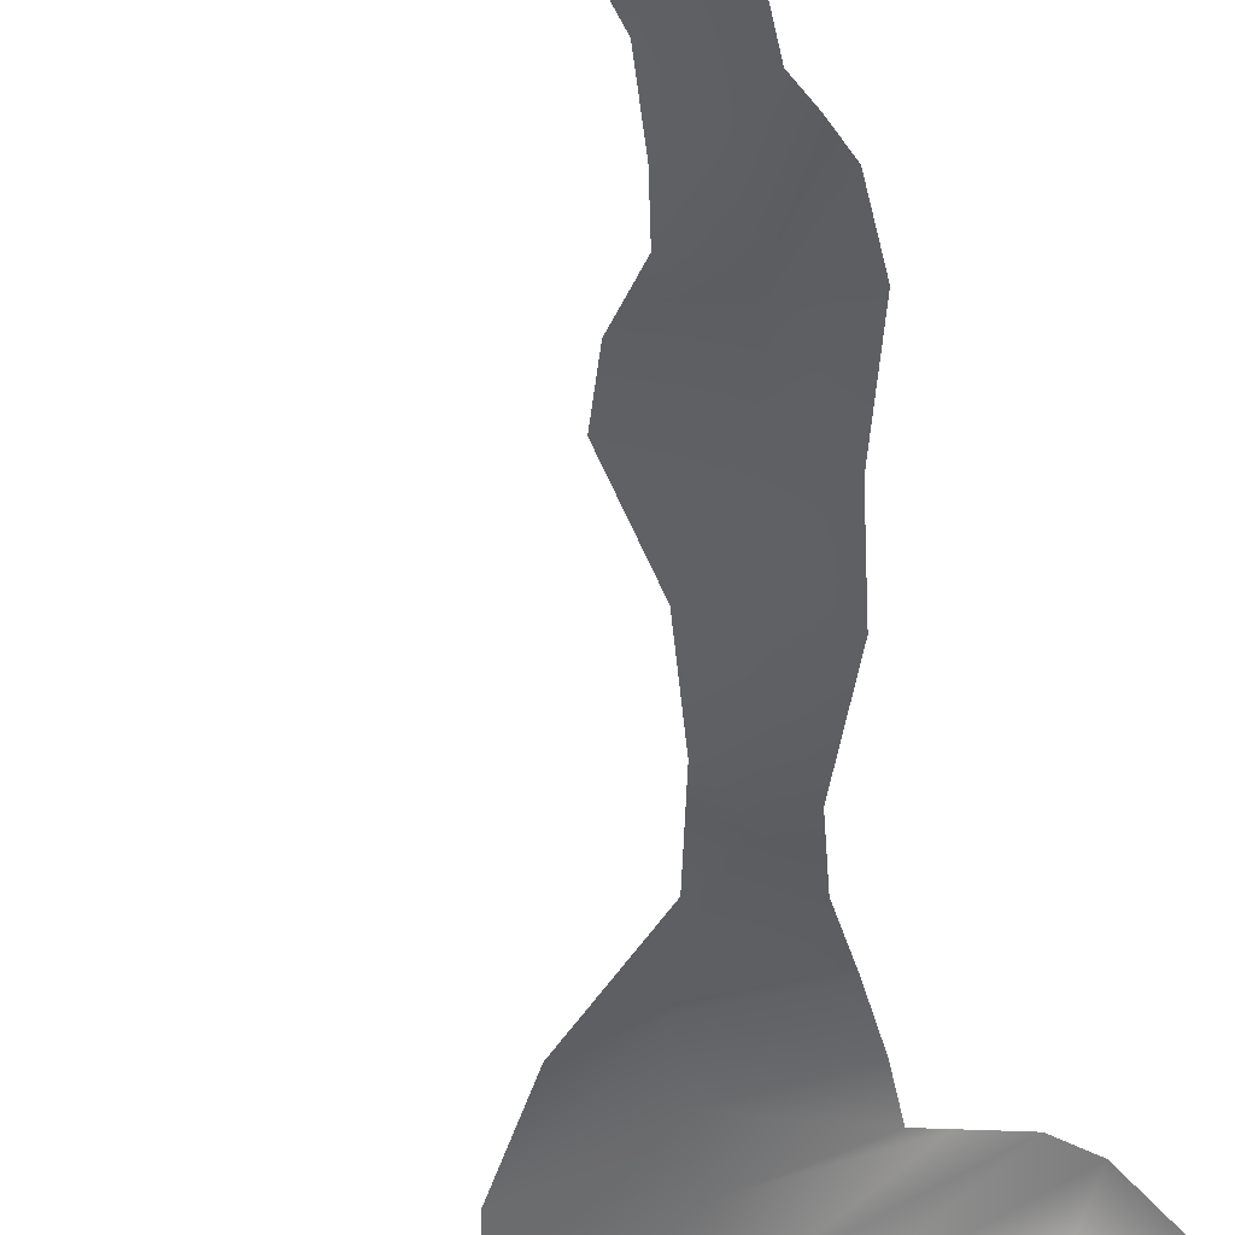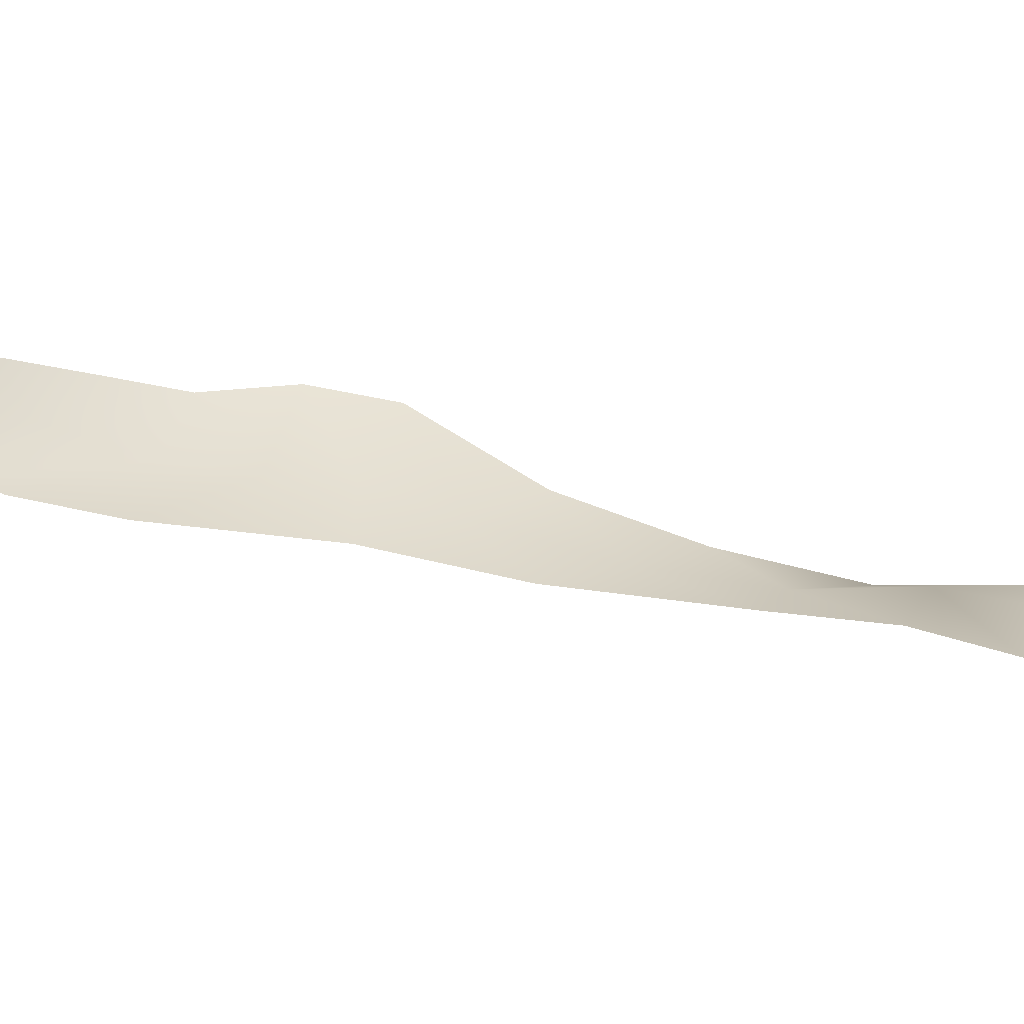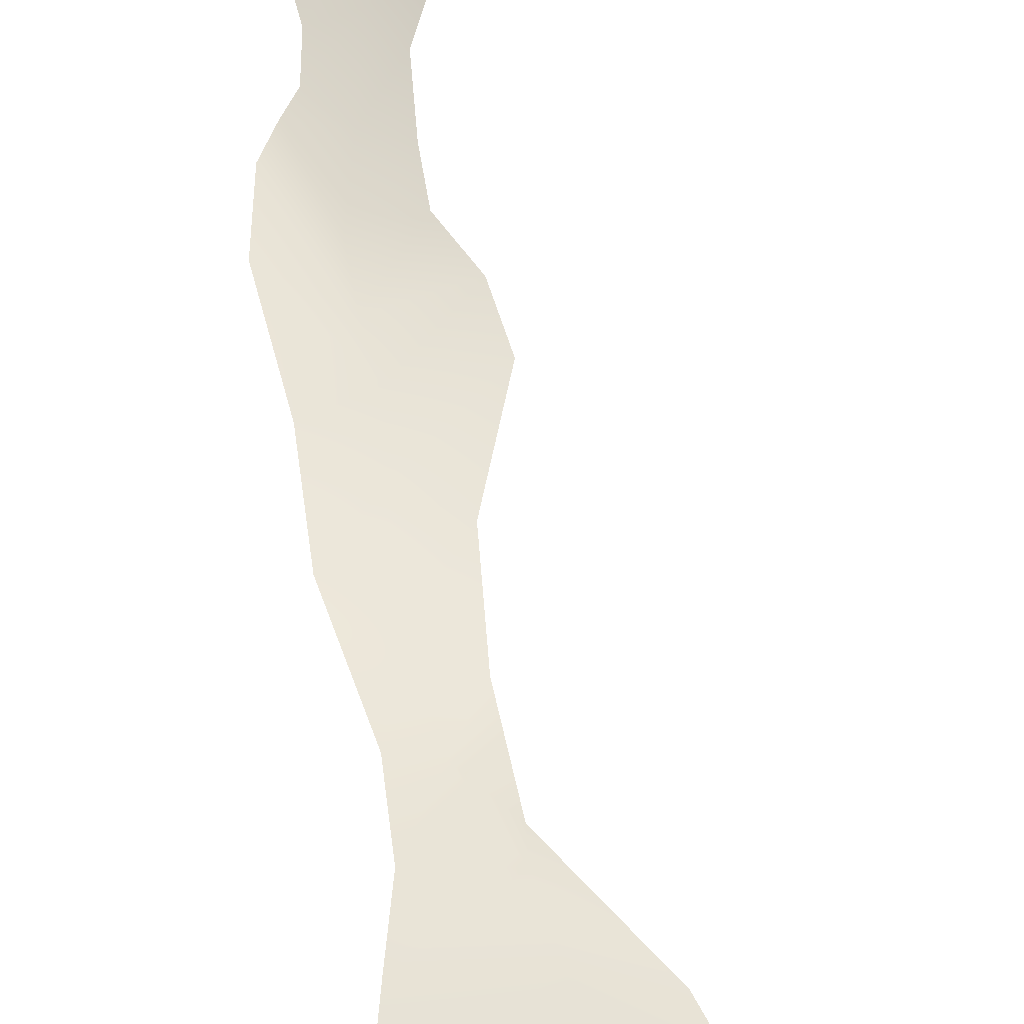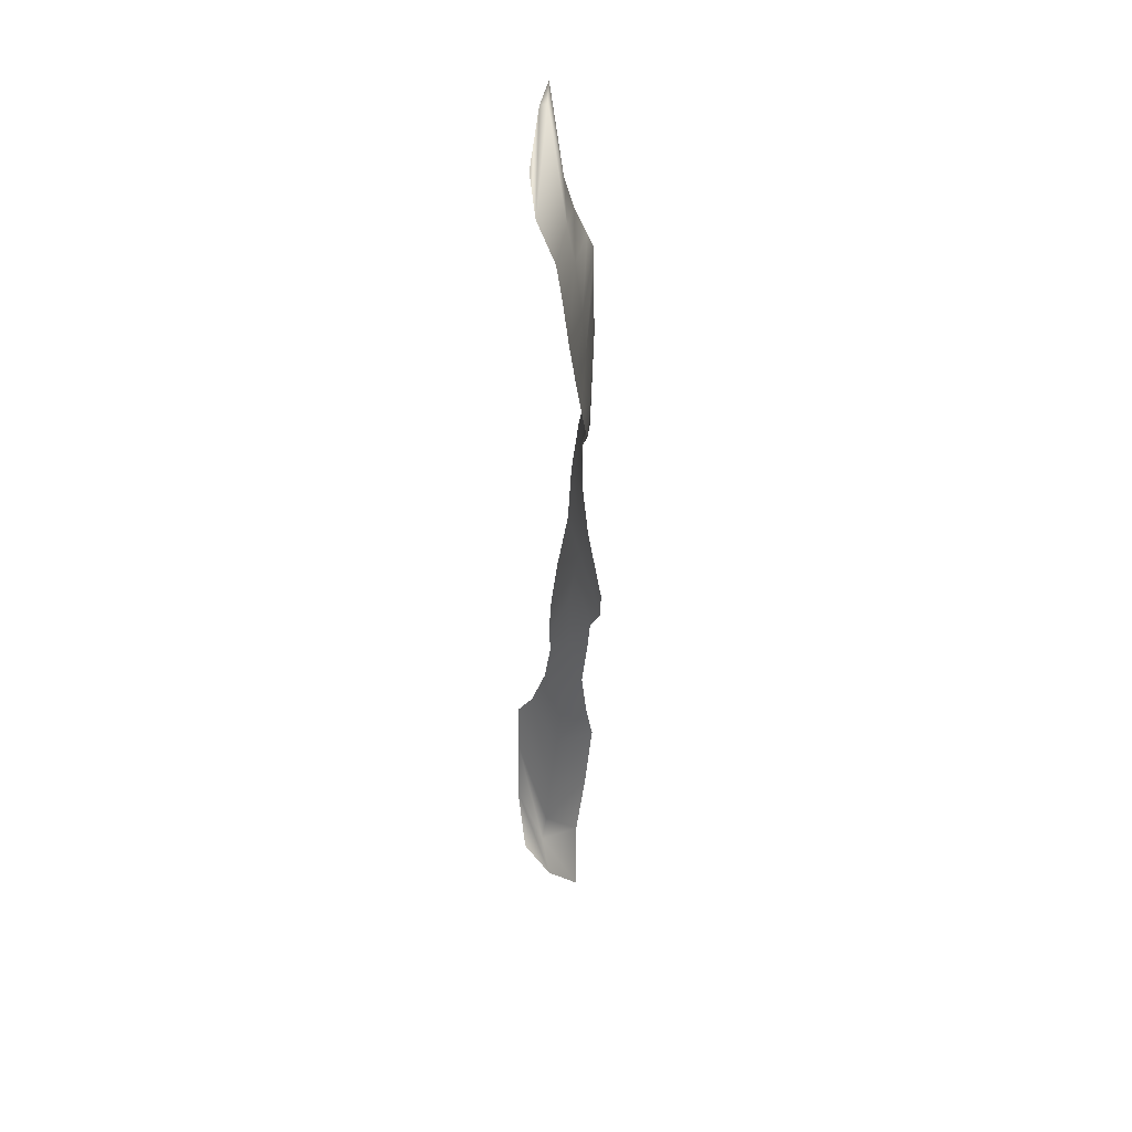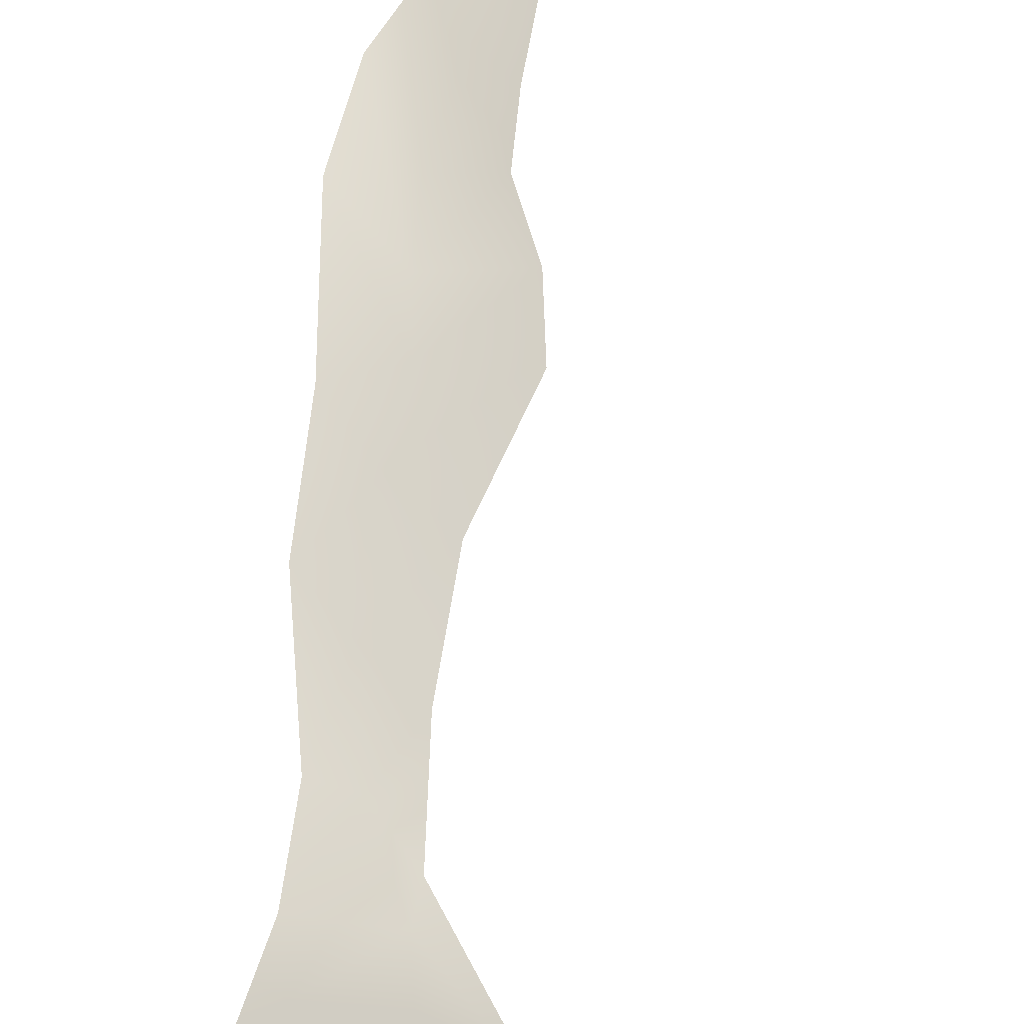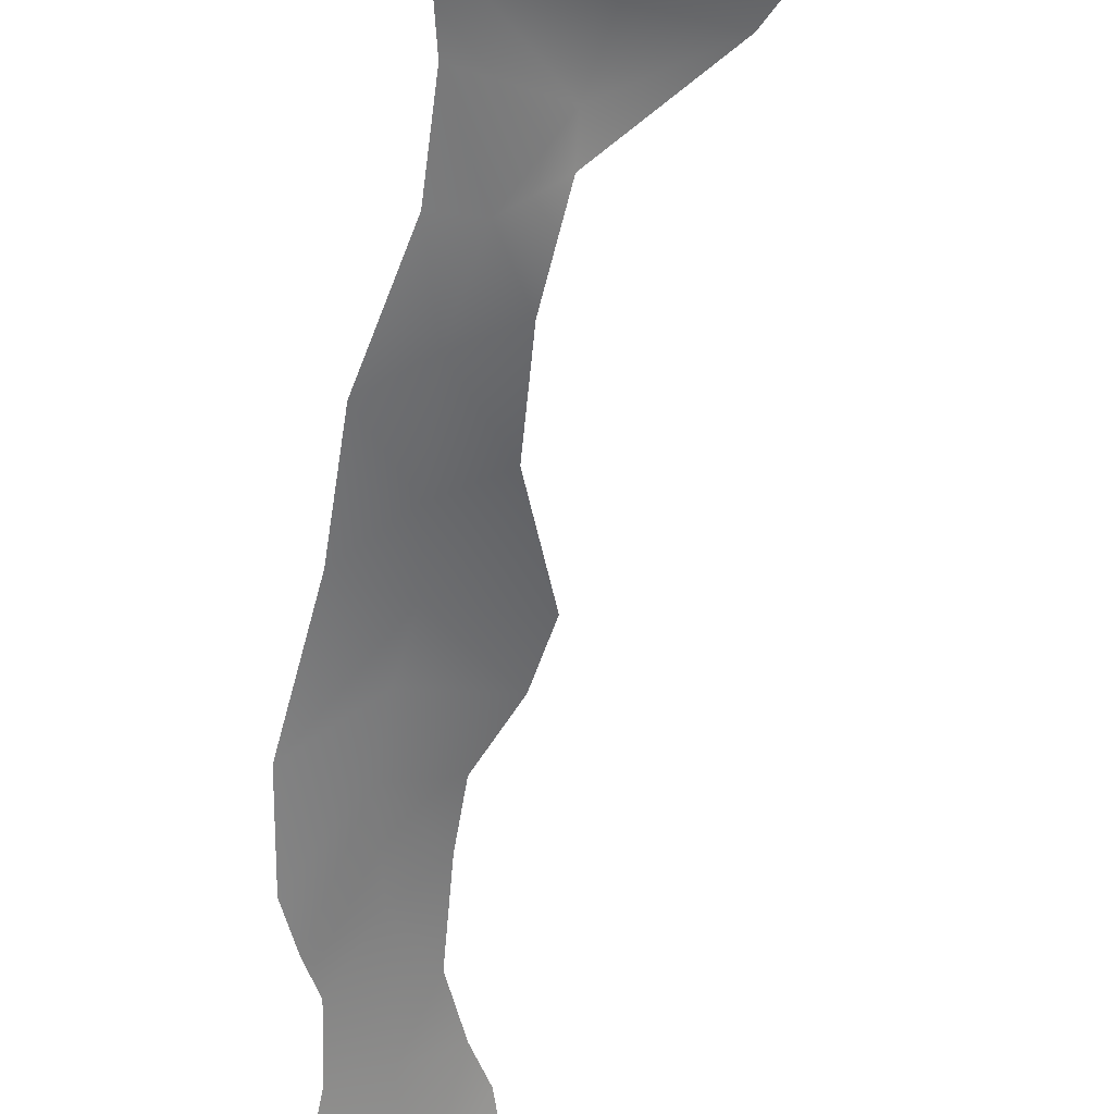
<metadata>
{"format":"obj","ext":"obj","renderer":"f3d","projection":"perspective","resolution":1024,"background":"white","views":[{"elev":-43.0,"azim":15.5,"up":"+Z"},{"elev":32.4,"azim":123.1,"up":"+Z"},{"elev":52.5,"azim":-174.6,"up":"+Z"},{"elev":40.0,"azim":-105.9,"up":"+Y"},{"elev":71.5,"azim":-160.0,"up":"+Z"},{"elev":-56.9,"azim":-175.1,"up":"+Z"}]}
</metadata>
<code>
g Plane001
v 0.1381 -3.156 9.011e-06
v 0.4289 -2.986 -0.04286
v 0.279 -3.136 -0.05594
v 0.2679 -3.104 0.01009
v 0.02289 -3.108 0.07237
v 0.477 -2.792 -0.02413
v 0.1504 -2.951 0.1111
v 0.2765 -3.004 0.02867
v 0.503 -2.625 -0.01386
v 0.1727 -2.726 0.1508
v 0.3018 -2.871 0.04902
v 0.4519 -2.535 0.02497
v 0.1886 -2.501 0.1803
v 0.3114 -2.644 0.08019
v 0.4079 -2.386 0.06277
v 0.2134 -2.407 0.165
v 0.3127 -2.396 0.1058
v 0.3945 -2.251 0.0813
v 0.2343 -2.272 0.1539
v 0.2987 -2.139 0.1234
v 0.4166 -2.179 0.08443
v 0.2025 -2.085 0.1641
v 0.2917 -1.931 0.124
v 0.4371 -2.085 0.09437
v 0.171 -1.958 0.1639
v 0.2541 -1.786 0.1303
v 0.4212 -1.883 0.1152
v 0.08162 -1.838 0.1717
v 0.2056 -1.661 0.1362
v 0.3208 -1.59 0.1264
v 0.02817 -1.707 0.1575
v 0.1852 -1.499 0.1244
v 0.2637 -1.338 0.122
v 0.05548 -1.451 0.1186
v 0.1384 -1.269 0.1059
v 0.1432 -1.068 0.1108
v 0.01528 -1.22 0.08646
v 0.05687 -1.077 0.09309
v 0.1033 -0.8777 0.1344
v -0.05197 -1.006 0.06501
v -0.06359 -0.9253 0.08575
v 0.1003 -0.7064 0.1462
v -0.2813 -0.807 0.01185
v -0.1234 -0.7829 0.06945
v 0.09712 -0.5419 0.1419
v -0.4189 -0.6109 -0.04527
v -0.1402 -0.6197 0.04767
v 0.08528 -0.4009 0.1382
v -0.4574 -0.4653 -0.07625
v -0.1669 -0.4556 0.02959
v 0.1459 -0.3852 0.1349
v -0.4707 -0.3325 -0.09884
v -0.1395 -0.2978 0.01474
v 0.2573 -0.3588 0.1267
v -0.4628 -0.2127 -0.1121
v -0.08258 -0.2114 0.008378
v 0.3276 -0.2955 0.1156
v -0.4063 -0.1261 -0.115
v 0.08574 0.08182 1.151e-06
v 0.4324 -0.02742 0.09968
v -0.1752 -0.1217 -0.1073
v 0.175 0.03298 0.0001716
v -0.07442 -0.03014 -0.09793
g Plane001_0
f 3 2 1
f 2 4 1
f 1 4 5
f 2 6 4
f 4 7 5
f 6 8 4
f 4 8 7
f 6 9 8
f 8 10 7
f 9 11 8
f 8 11 10
f 9 12 11
f 11 13 10
f 12 14 11
f 11 14 13
f 12 15 14
f 14 16 13
f 15 17 14
f 14 17 16
f 15 18 17
f 17 19 16
f 18 20 17
f 17 20 19
f 18 21 20
f 20 22 19
f 21 23 20
f 20 23 22
f 21 24 23
f 23 25 22
f 24 26 23
f 23 26 25
f 24 27 26
f 26 28 25
f 27 29 26
f 26 29 28
f 27 30 29
f 29 31 28
f 30 32 29
f 29 32 31
f 30 33 32
f 32 34 31
f 33 35 32
f 32 35 34
f 33 36 35
f 35 37 34
f 36 38 35
f 35 38 37
f 36 39 38
f 38 40 37
f 39 41 38
f 38 41 40
f 39 42 41
f 41 43 40
f 42 44 41
f 41 44 43
f 42 45 44
f 44 46 43
f 45 47 44
f 44 47 46
f 45 48 47
f 47 49 46
f 48 50 47
f 47 50 49
f 48 51 50
f 50 52 49
f 51 53 50
f 50 53 52
f 51 54 53
f 53 55 52
f 54 56 53
f 53 56 55
f 54 57 56
f 56 58 55
f 57 59 56
f 56 59 58
f 57 60 59
f 59 61 58
f 60 62 59
f 59 62 61
f 62 63 61

</code>
